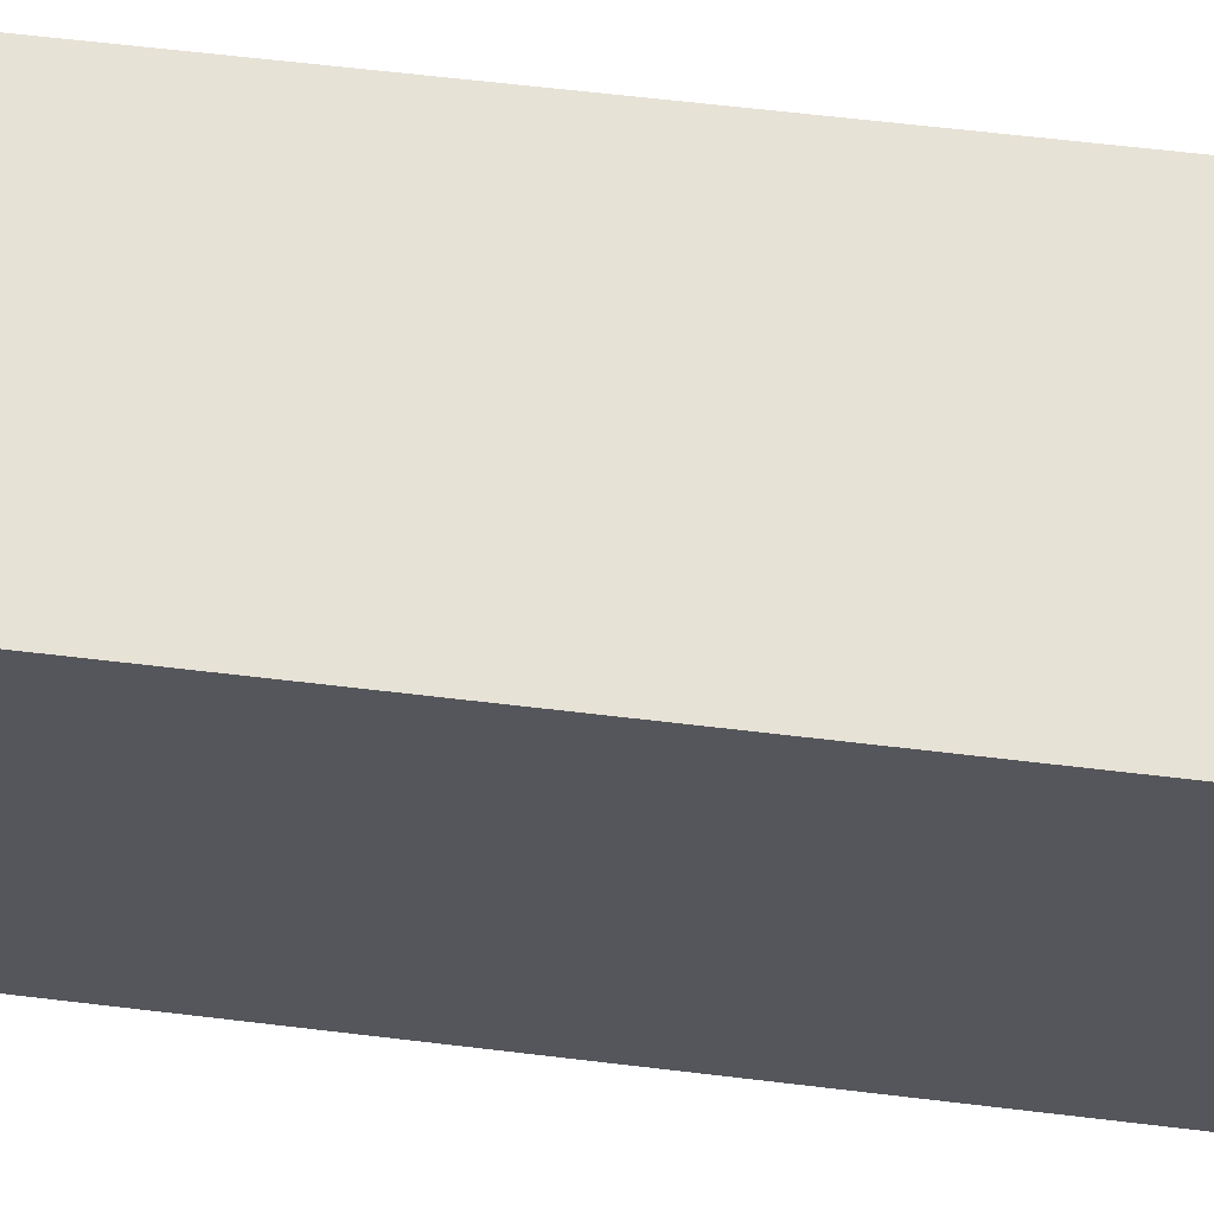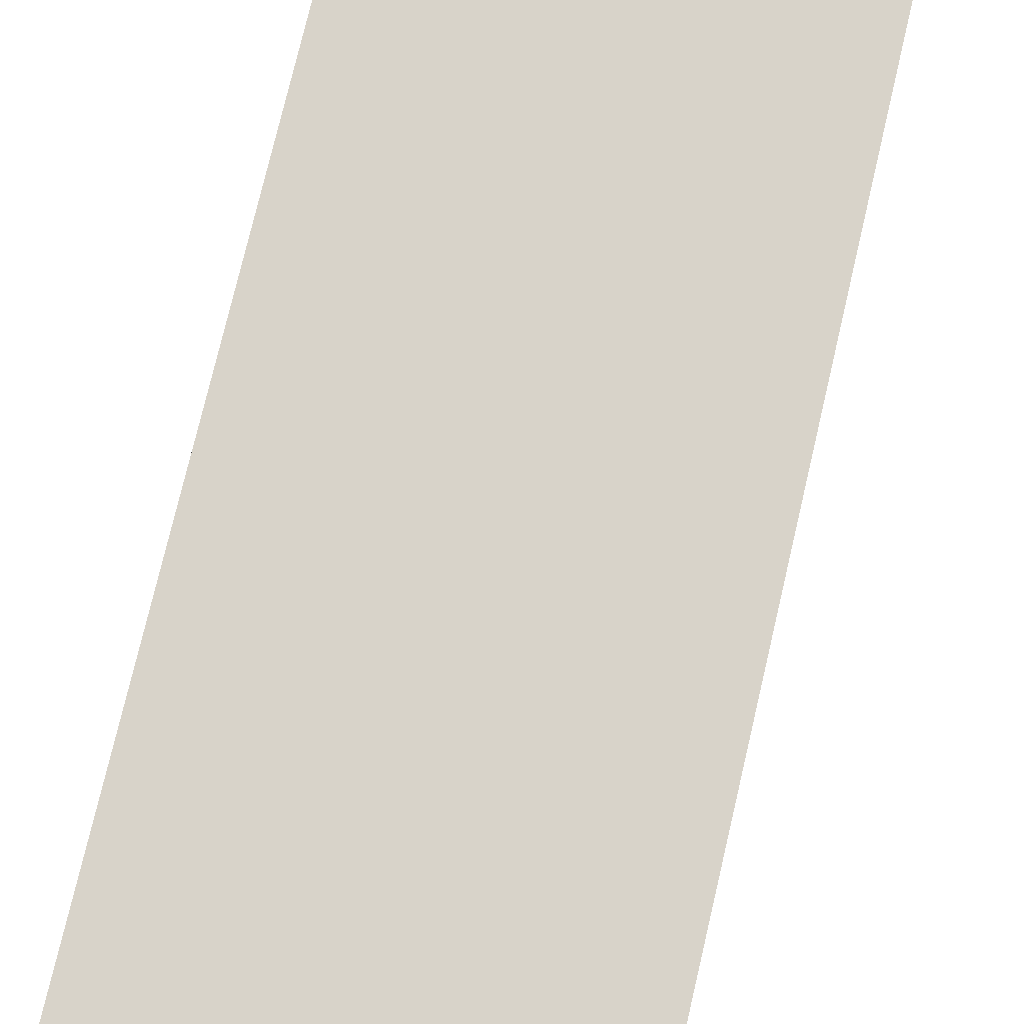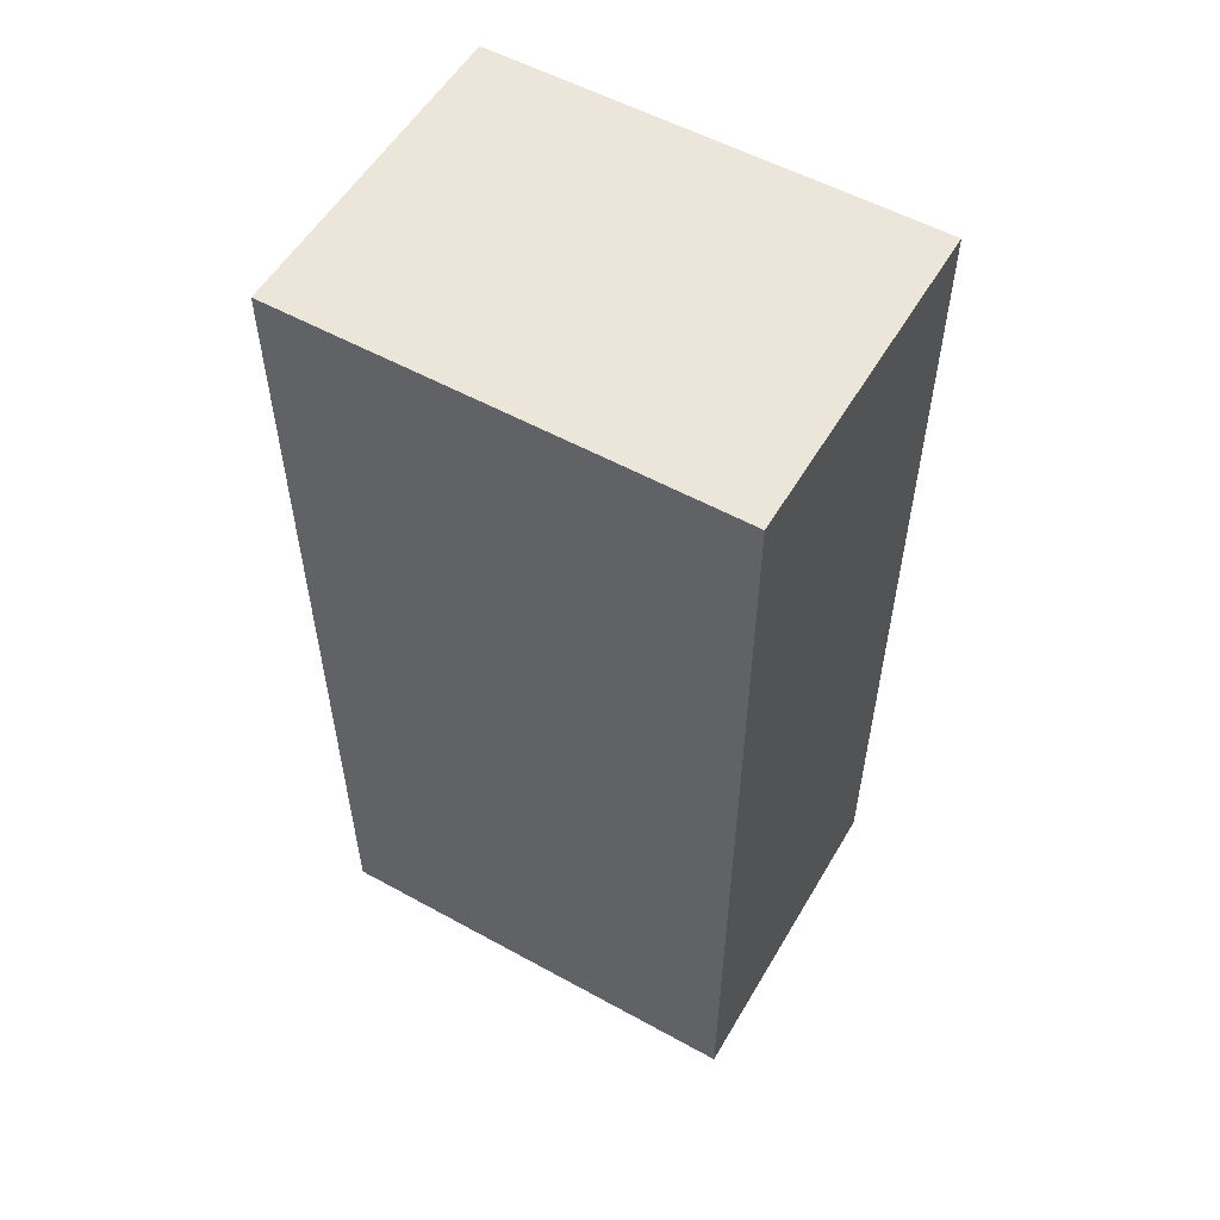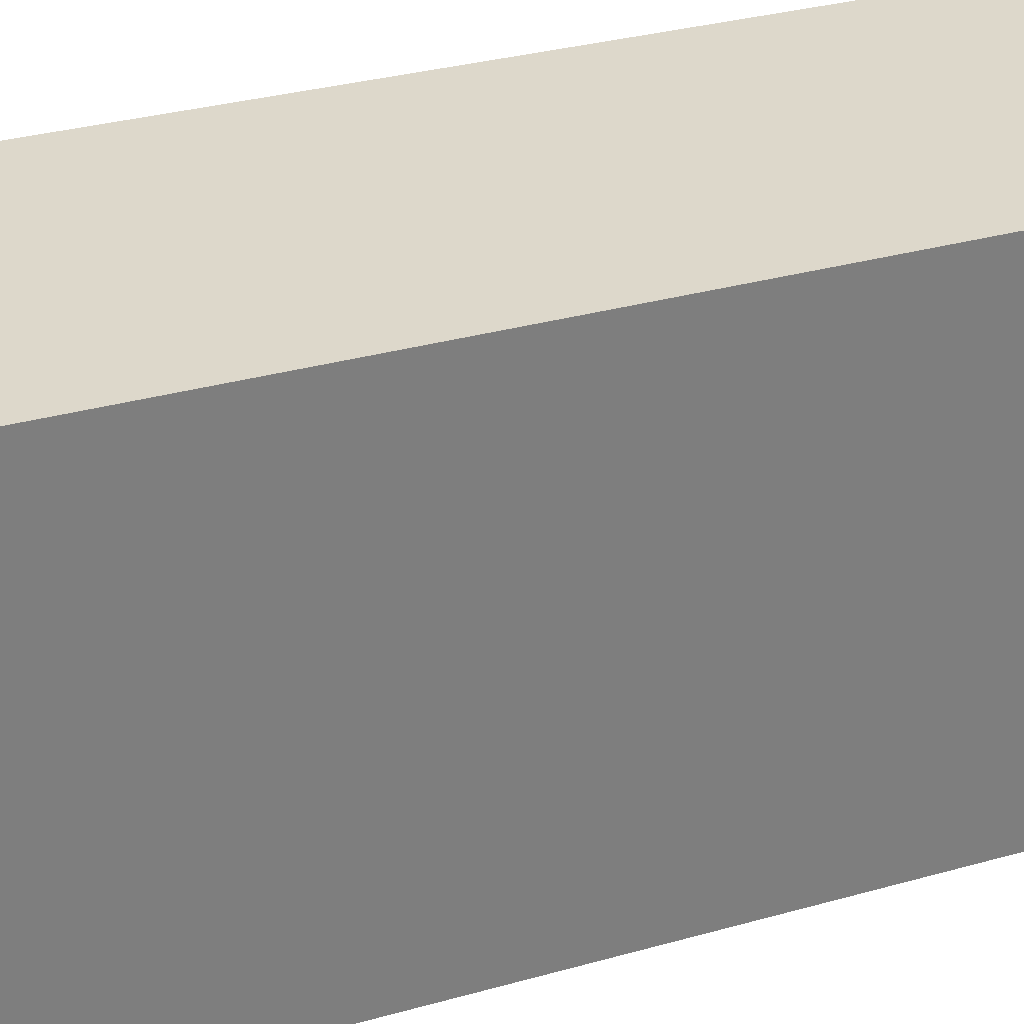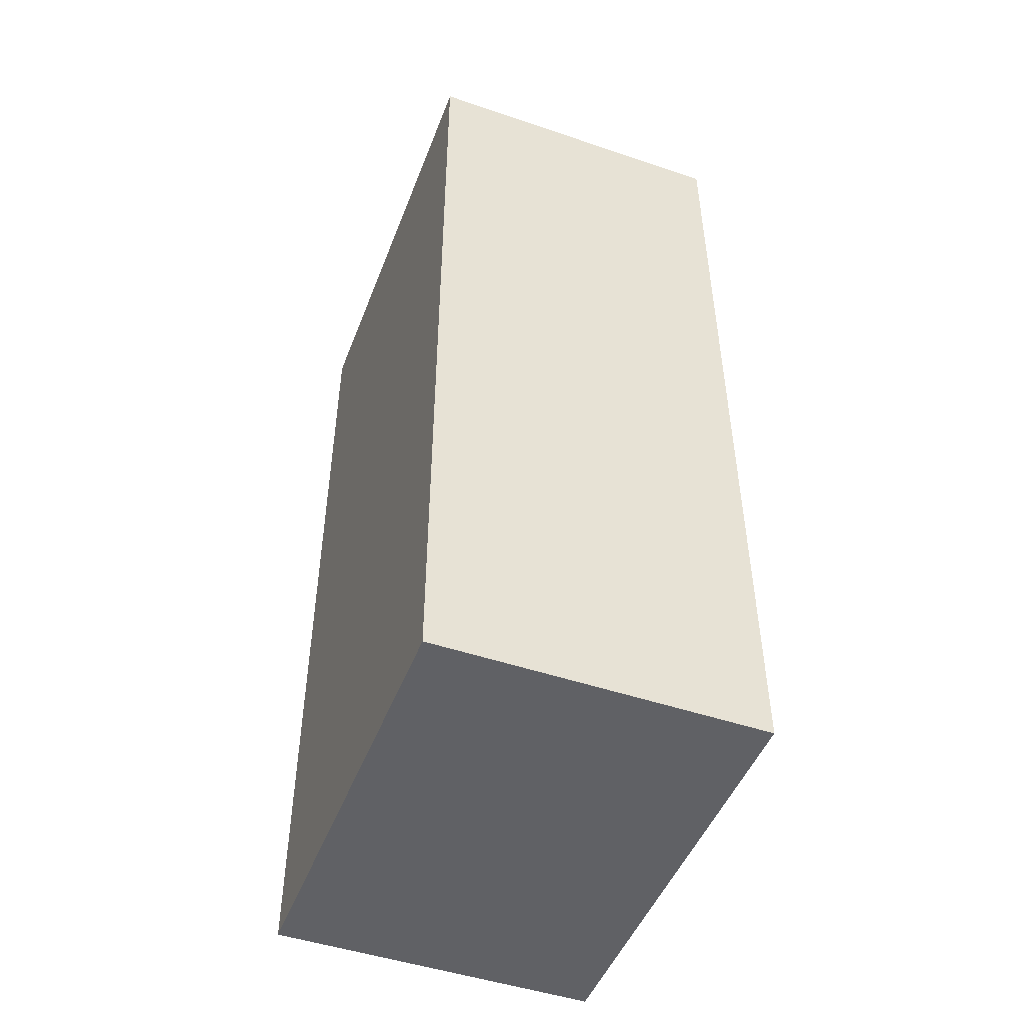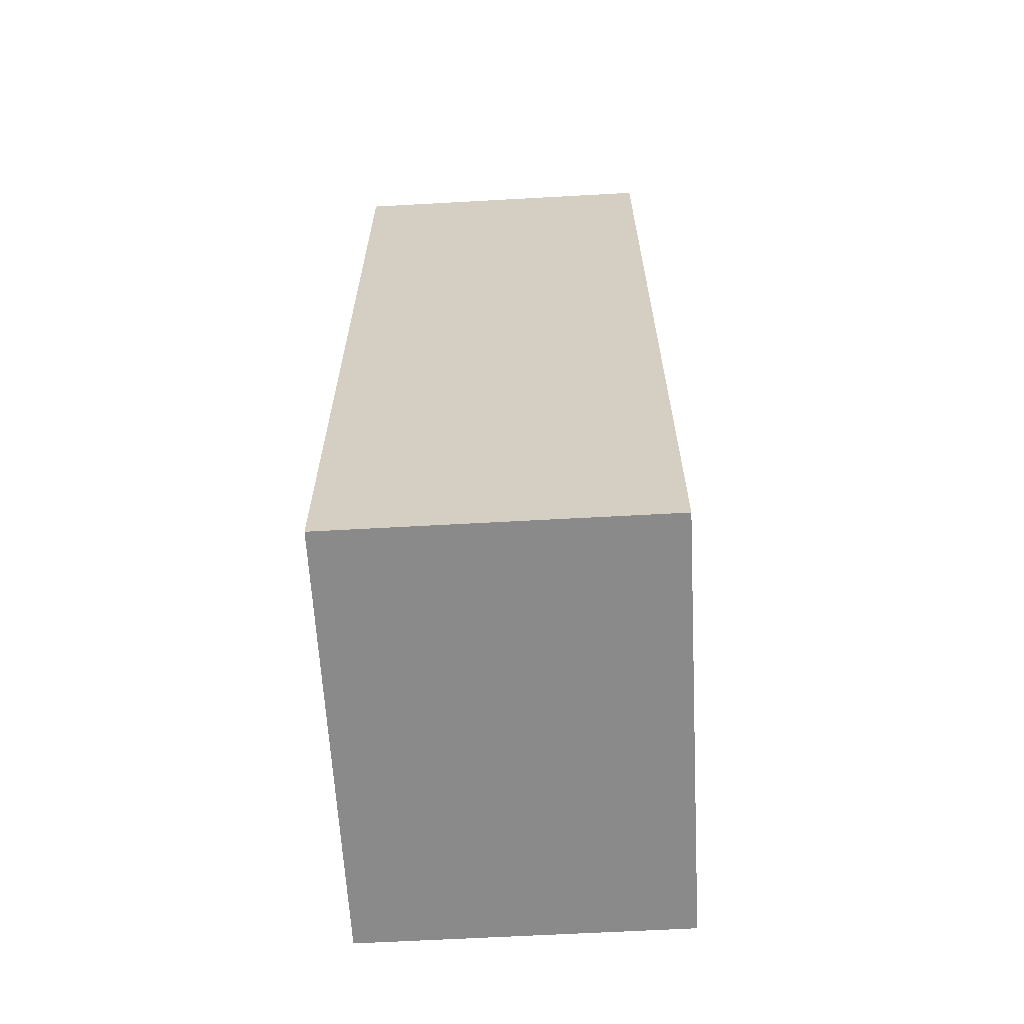
<metadata>
{"format":"obj","ext":"obj","renderer":"f3d","projection":"perspective","resolution":1024,"background":"white","views":[{"elev":63.3,"azim":-83.1,"up":"+Z"},{"elev":75.8,"azim":-166.8,"up":"+Z"},{"elev":55.2,"azim":-59.9,"up":"+Y"},{"elev":31.3,"azim":68.0,"up":"+Z"},{"elev":-48.4,"azim":-20.7,"up":"+Y"},{"elev":-63.5,"azim":-176.8,"up":"+Y"}]}
</metadata>
<code>
g default
v 1.746 4.028 0.2622
v 2.239 4.028 0.2622
v 1.746 5.417 0.2622
v 2.239 5.417 0.2622
v 1.746 5.417 -0.4025
v 2.239 5.417 -0.4025
v 1.746 4.028 -0.4025
v 2.239 4.028 -0.4025
g pCube4
f 1 2 4 3
f 3 4 6 5
f 5 6 8 7
f 7 8 2 1
f 2 8 6 4
f 7 1 3 5

</code>
